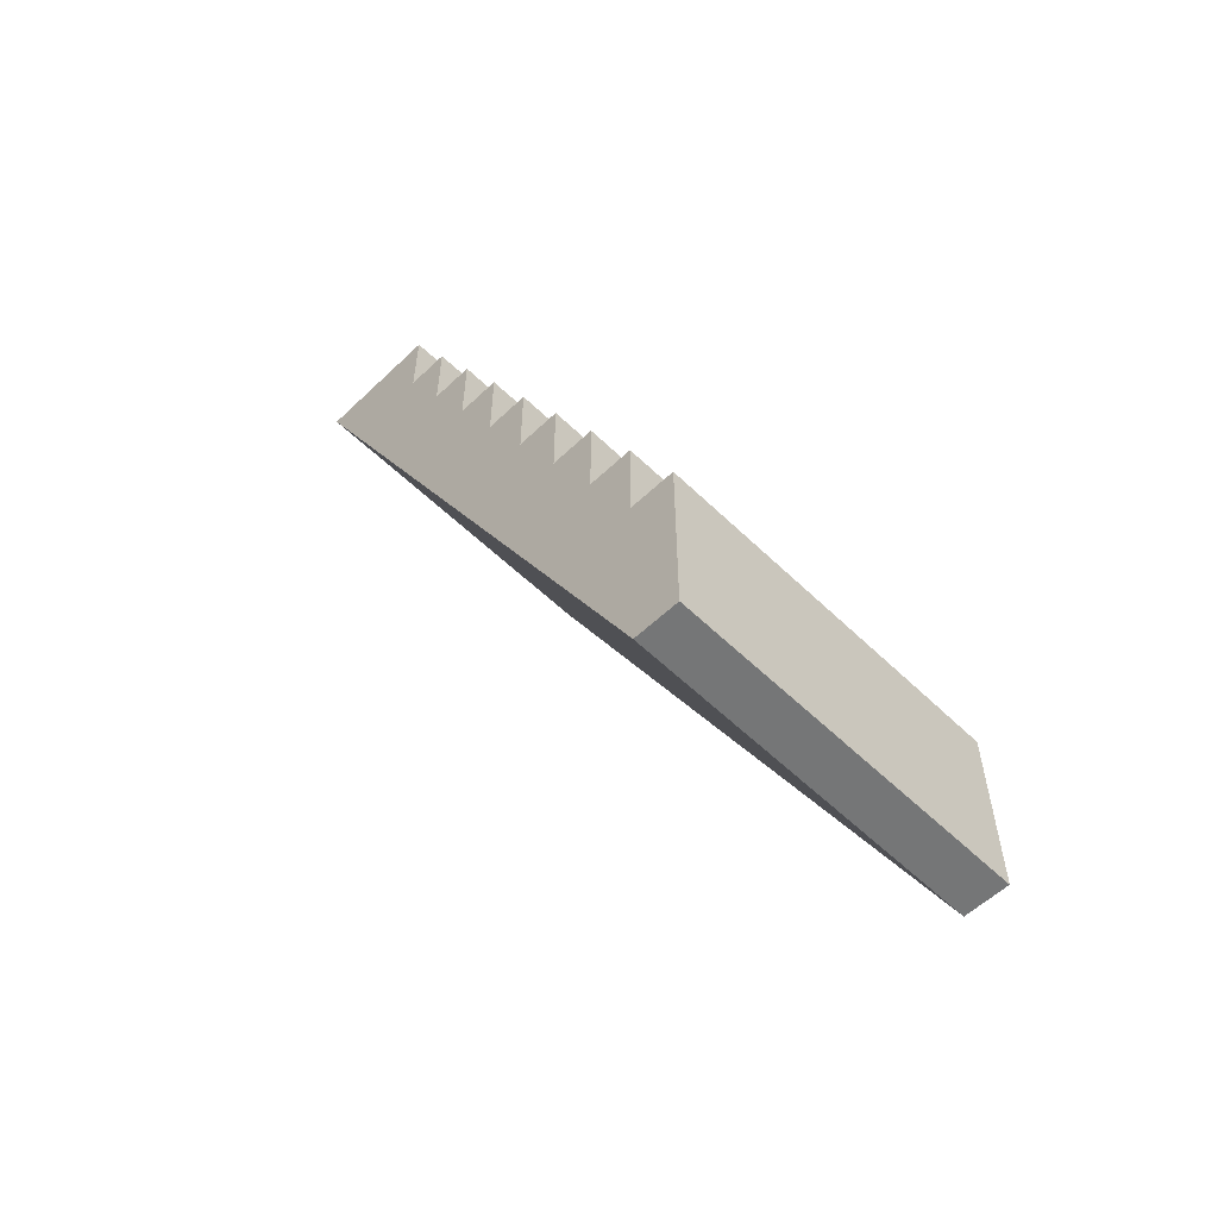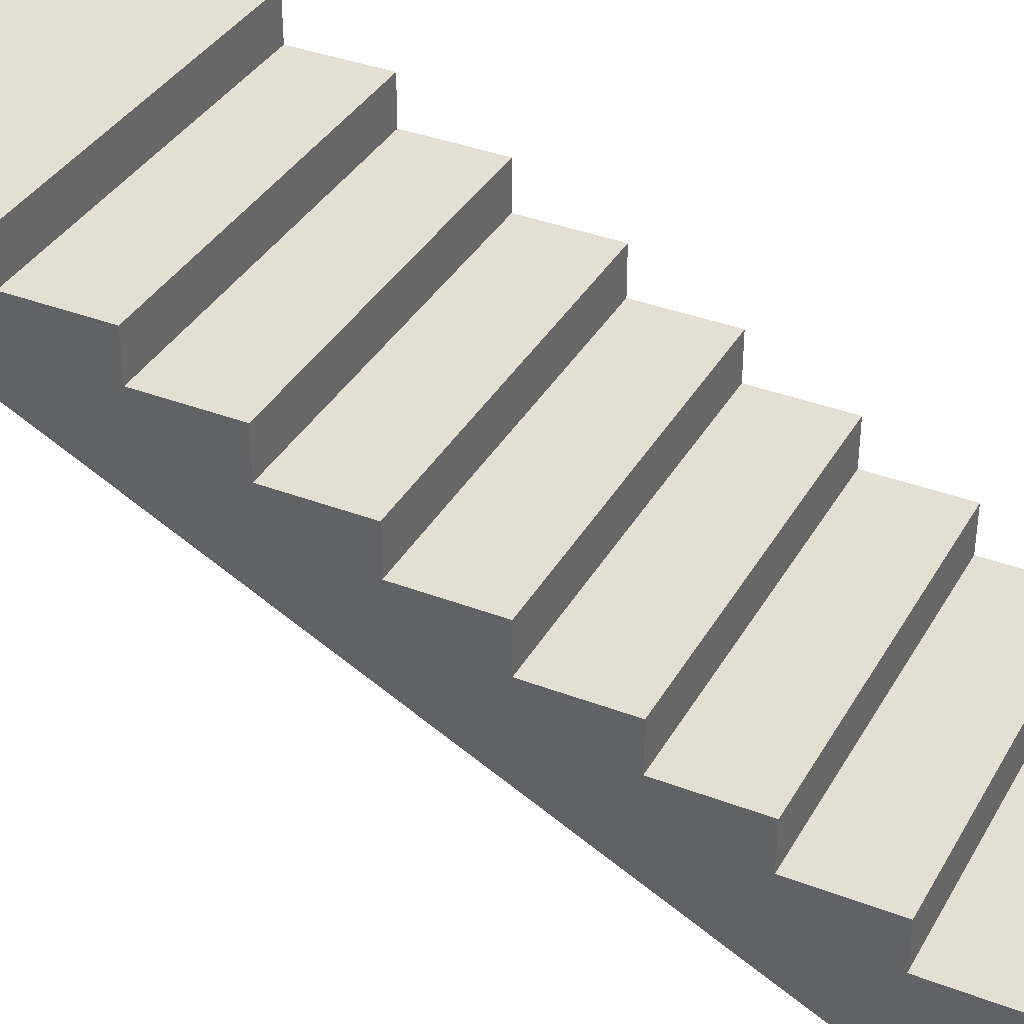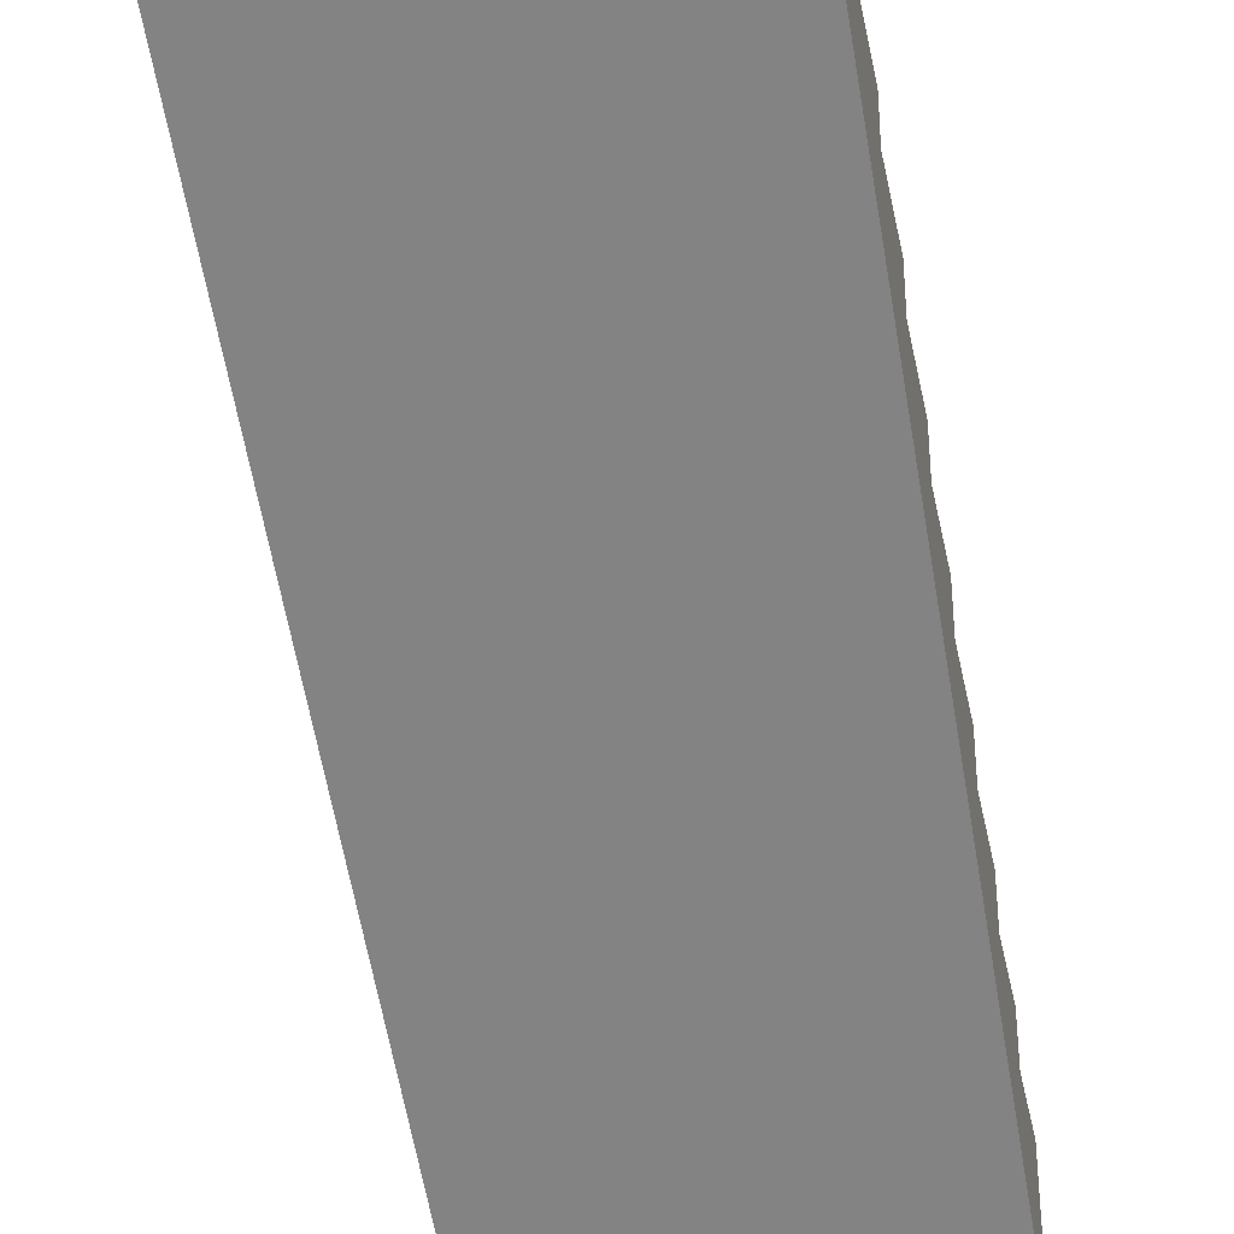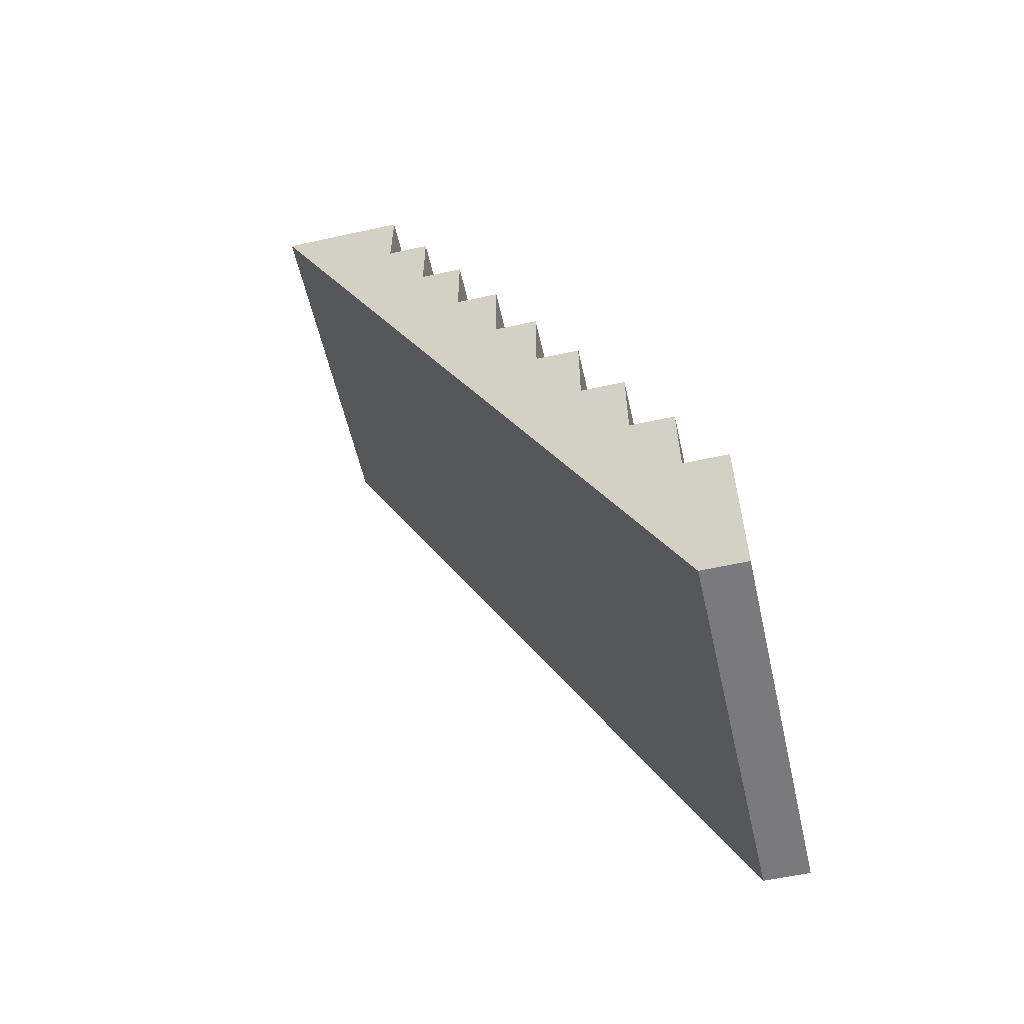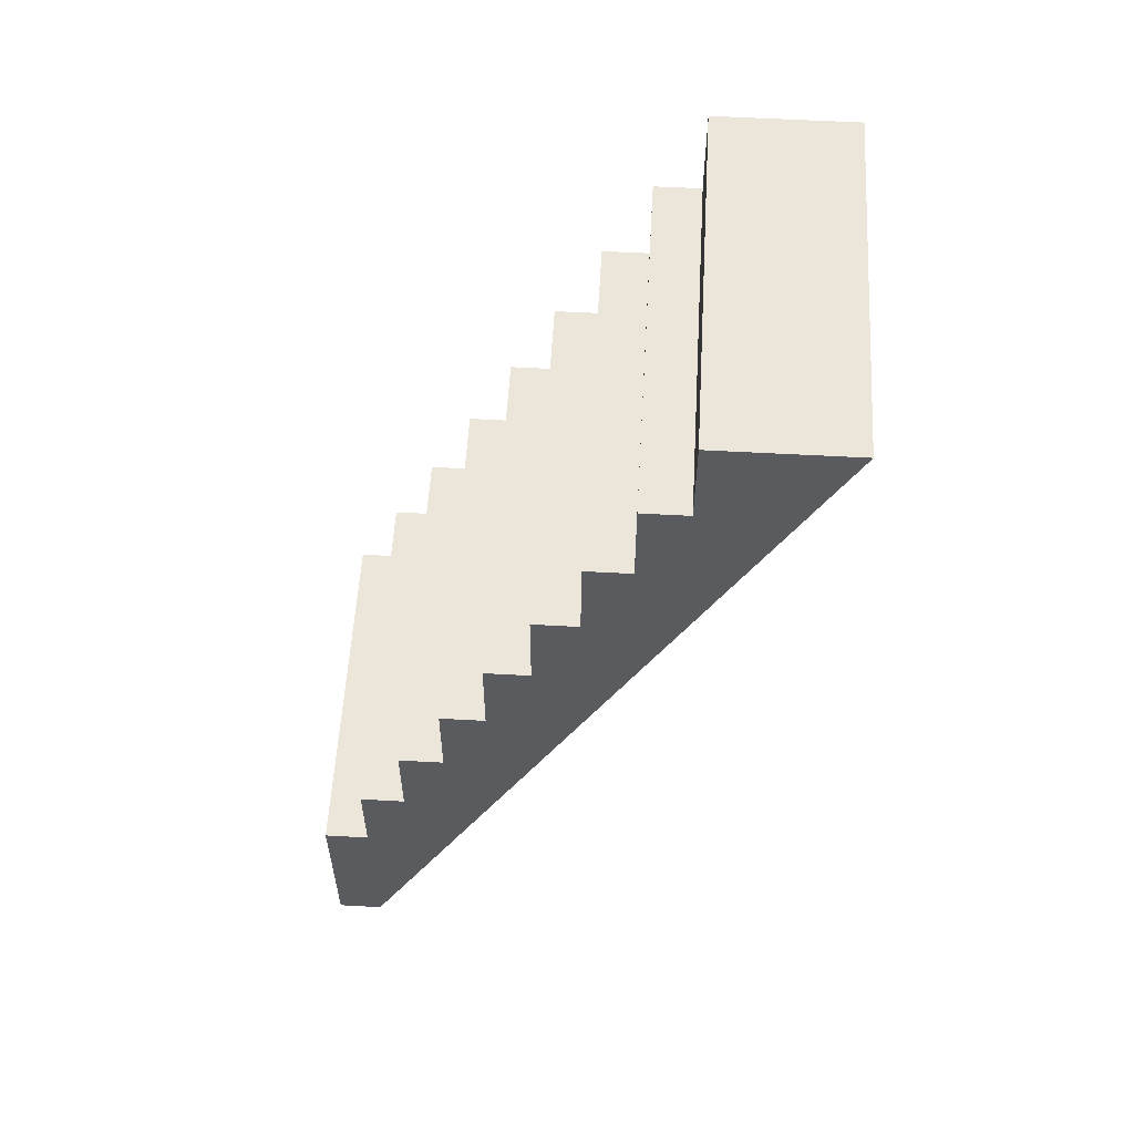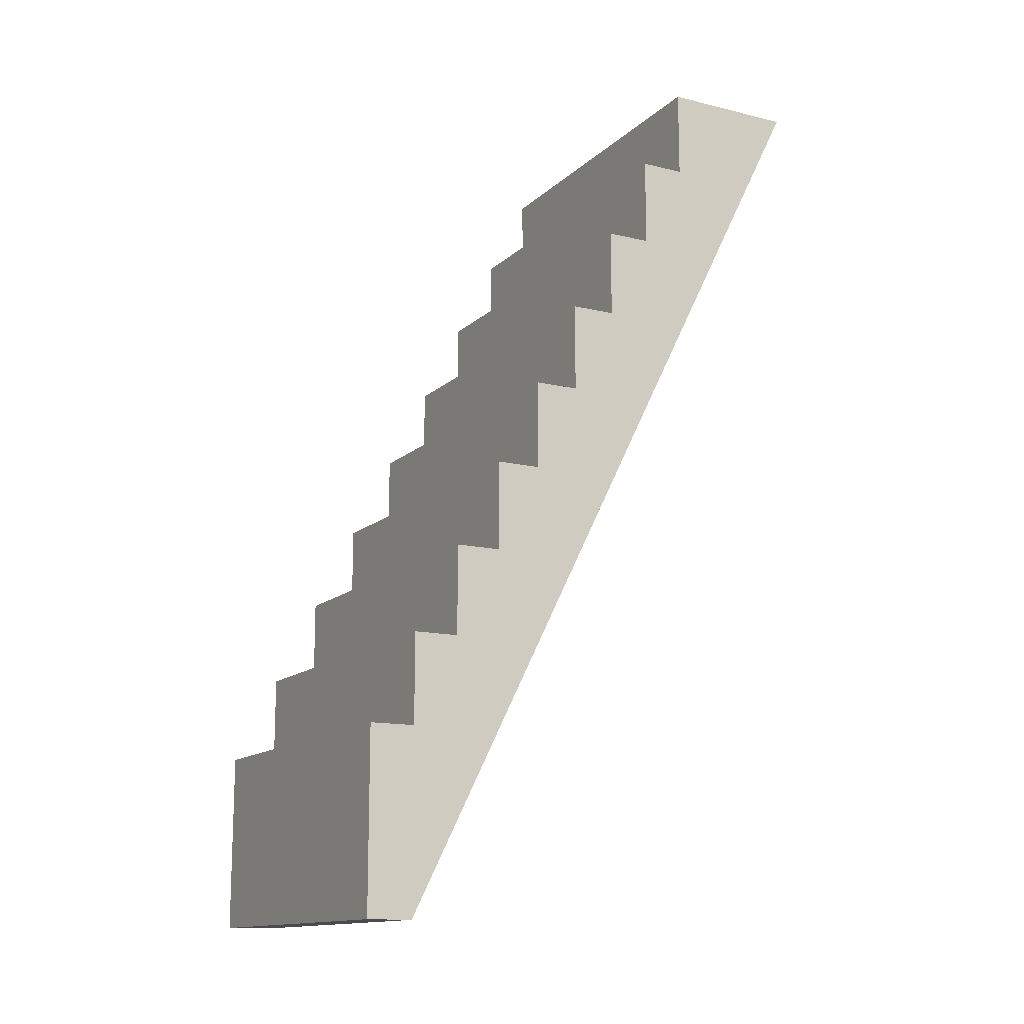
<metadata>
{"format":"obj","ext":"obj","renderer":"f3d","projection":"perspective","resolution":1024,"background":"white","views":[{"elev":-56.7,"azim":134.8,"up":"+Z"},{"elev":36.6,"azim":-63.5,"up":"+Y"},{"elev":-35.7,"azim":-168.9,"up":"+Y"},{"elev":-58.2,"azim":102.8,"up":"+Z"},{"elev":56.8,"azim":-86.7,"up":"+Z"},{"elev":-13.8,"azim":-118.4,"up":"+Z"}]}
</metadata>
<code>
o Stairs (36)
g Stairs (36)
v -61.27 35.5 59.14
v -63.27 35.5 59.14
v -61.27 35.75 59.14
v -63.27 35.75 59.14
v -61.27 35.75 58.64
v -63.27 35.75 58.64
v -61.27 36 58.64
v -63.27 36 58.64
v -61.27 36 58.14
v -63.27 36 58.14
v -61.27 36.25 58.14
v -63.27 36.25 58.14
v -61.27 36.25 57.64
v -63.27 36.25 57.64
v -61.27 36.5 57.64
v -63.27 36.5 57.64
v -61.27 36.5 57.14
v -63.27 36.5 57.14
v -61.27 36.75 57.14
v -63.27 36.75 57.14
v -61.27 36.75 56.64
v -63.27 36.75 56.64
v -61.27 37 56.64
v -63.27 37 56.64
v -61.27 37 56.14
v -63.27 37 56.14
v -61.27 37.25 56.14
v -63.27 37.25 56.14
v -61.27 37.25 55.64
v -63.27 37.25 55.64
v -61.27 37.5 55.64
v -63.27 37.5 55.64
v -61.27 37.5 55.14
v -63.27 37.5 55.14
v -61.27 37.75 55.14
v -63.27 37.75 55.14
v -61.27 37.75 54.64
v -63.27 37.75 54.64
v -61.27 37.75 54.14
v -63.27 37.75 54.14
v -63.27 35 59.14
v -63.27 35.25 58.64
v -61.27 35 59.14
v -61.27 35.5 58.14
v -61.27 35.25 58.64
v -63.27 35.5 58.14
v -63.27 35.75 57.64
v -61.27 35.75 57.64
v -63.27 36 57.14
v -63.27 36.25 56.64
v -61.27 36.25 56.64
v -61.27 36 57.14
v -61.27 36.5 56.14
v -63.27 36.5 56.14
v -63.27 36.75 55.64
v -61.27 36.75 55.64
v -61.27 37 55.14
v -63.27 37 55.14
v -63.27 37.25 54.64
v -61.27 37.25 54.64
v -63.27 37.5 54.14
v -61.27 37.5 54.14
f 3 4 2 1
f 5 6 4 3
f 7 8 6 5
f 9 10 8 7
f 11 12 10 9
f 13 14 12 11
f 15 16 14 13
f 17 18 16 15
f 19 20 18 17
f 21 22 20 19
f 23 24 22 21
f 25 26 24 23
f 27 28 26 25
f 29 30 28 27
f 31 32 30 29
f 33 34 32 31
f 35 36 34 33
f 37 38 36 35
f 37 38 38 37
f 39 40 38 37
f 42 41 4 6
f 41 43 1 2
f 45 44 9 7
f 46 42 8 10
f 47 46 12 14
f 44 48 13 11
f 49 47 16 18
f 50 49 20 22
f 52 51 21 19
f 48 52 17 15
f 43 45 5 3
f 51 53 25 23
f 54 50 24 26
f 55 54 28 30
f 53 56 29 27
f 56 57 33 31
f 58 55 32 34
f 59 58 36 38
f 57 60 37 35
f 61 59 38 40
f 62 61 40 39
f 60 62 39 37
f 59 61 62 60
f 58 59 60 57
f 55 58 57 56
f 54 55 56 53
f 50 54 53 51
f 49 50 51 52
f 47 49 52 48
f 46 47 48 44
f 41 42 45 43
f 42 46 44 45

</code>
